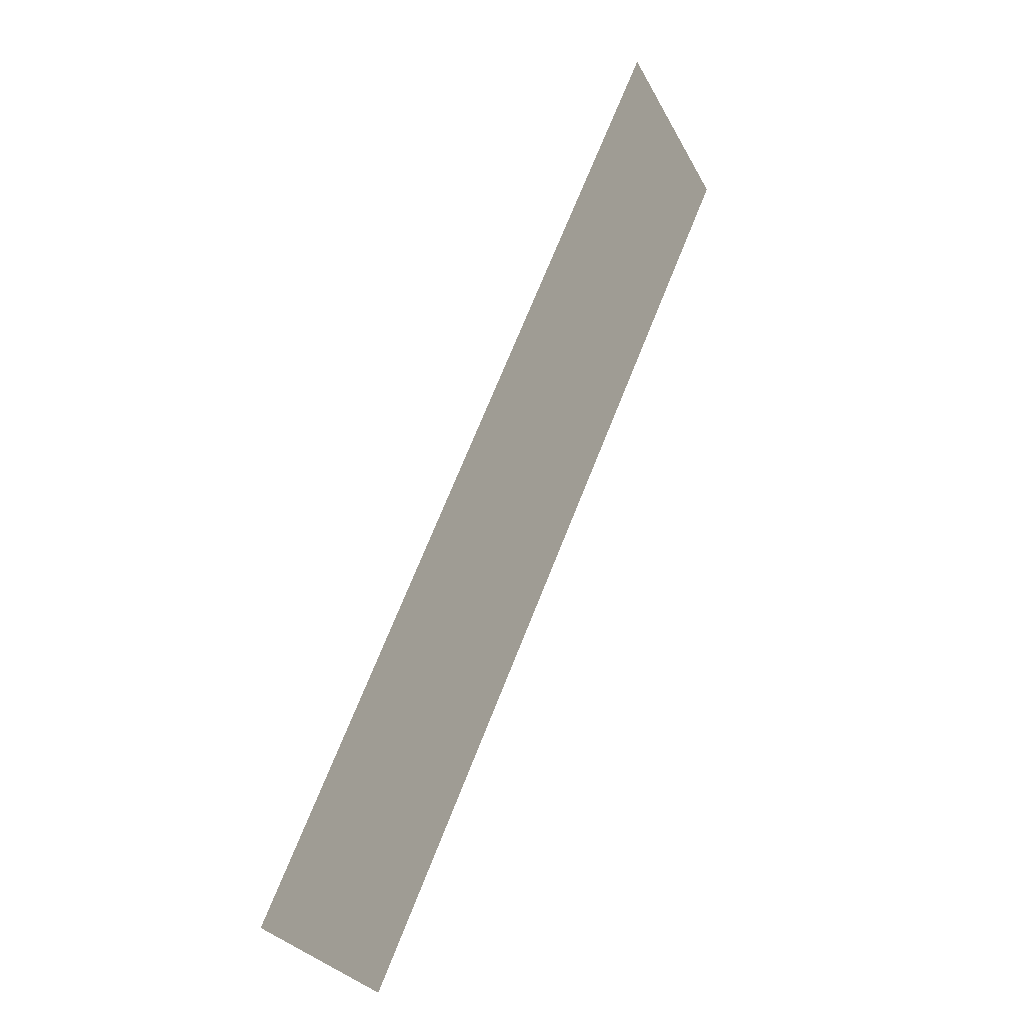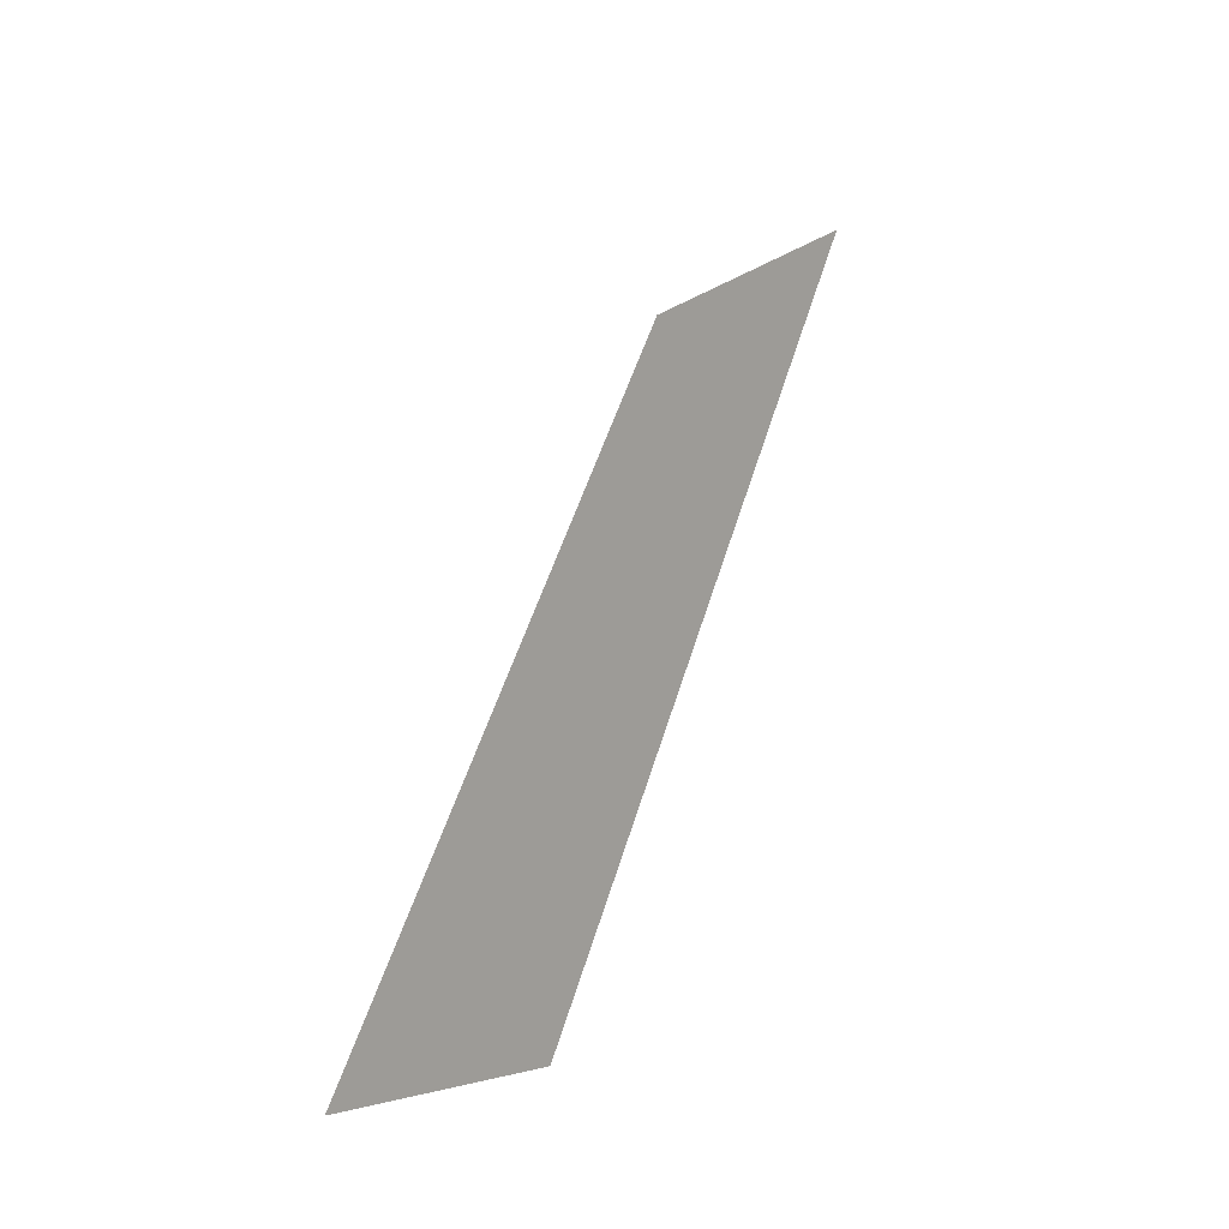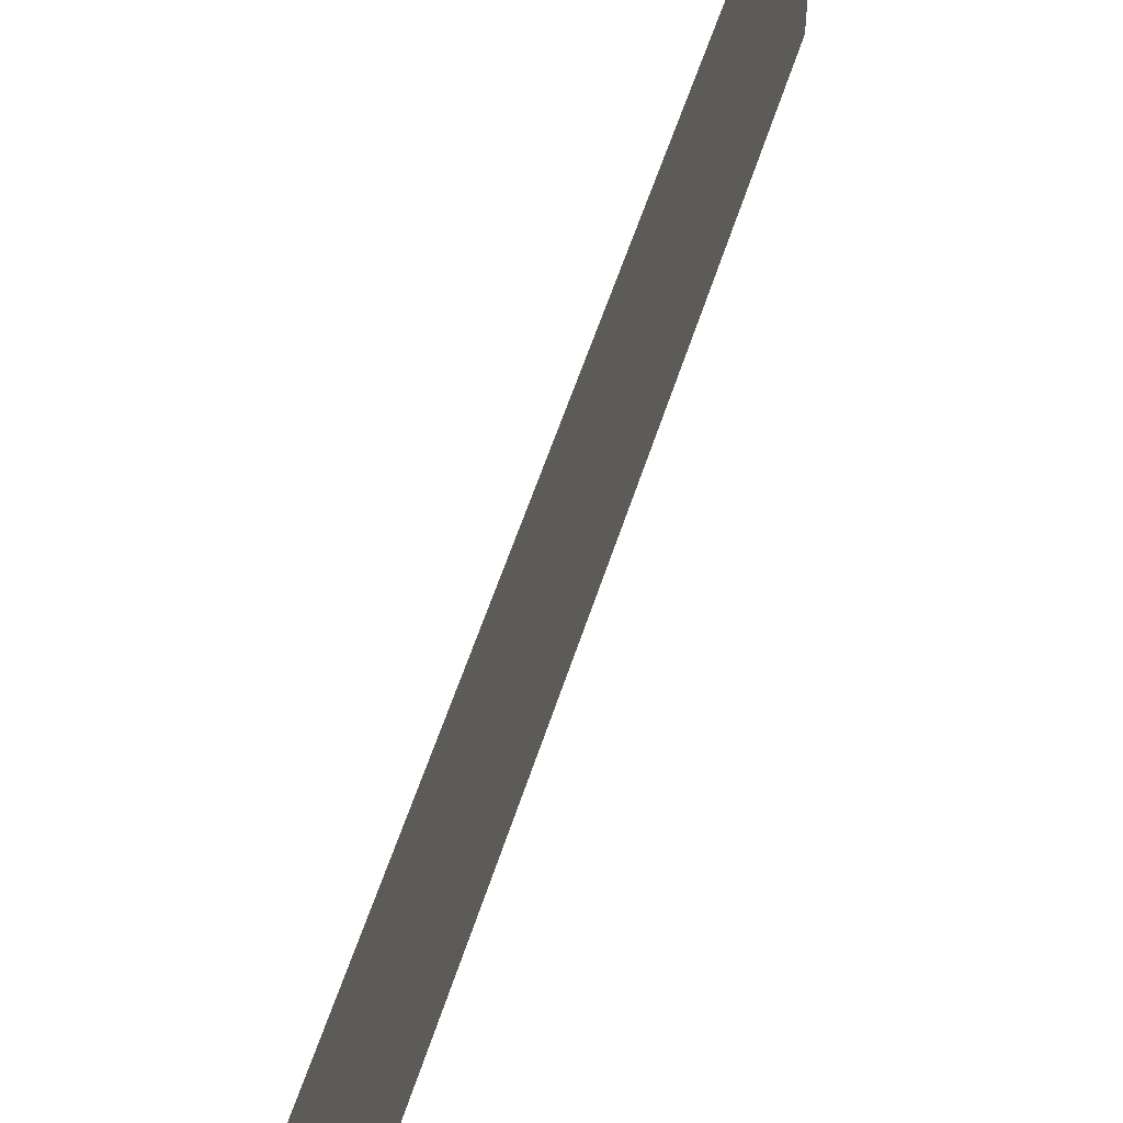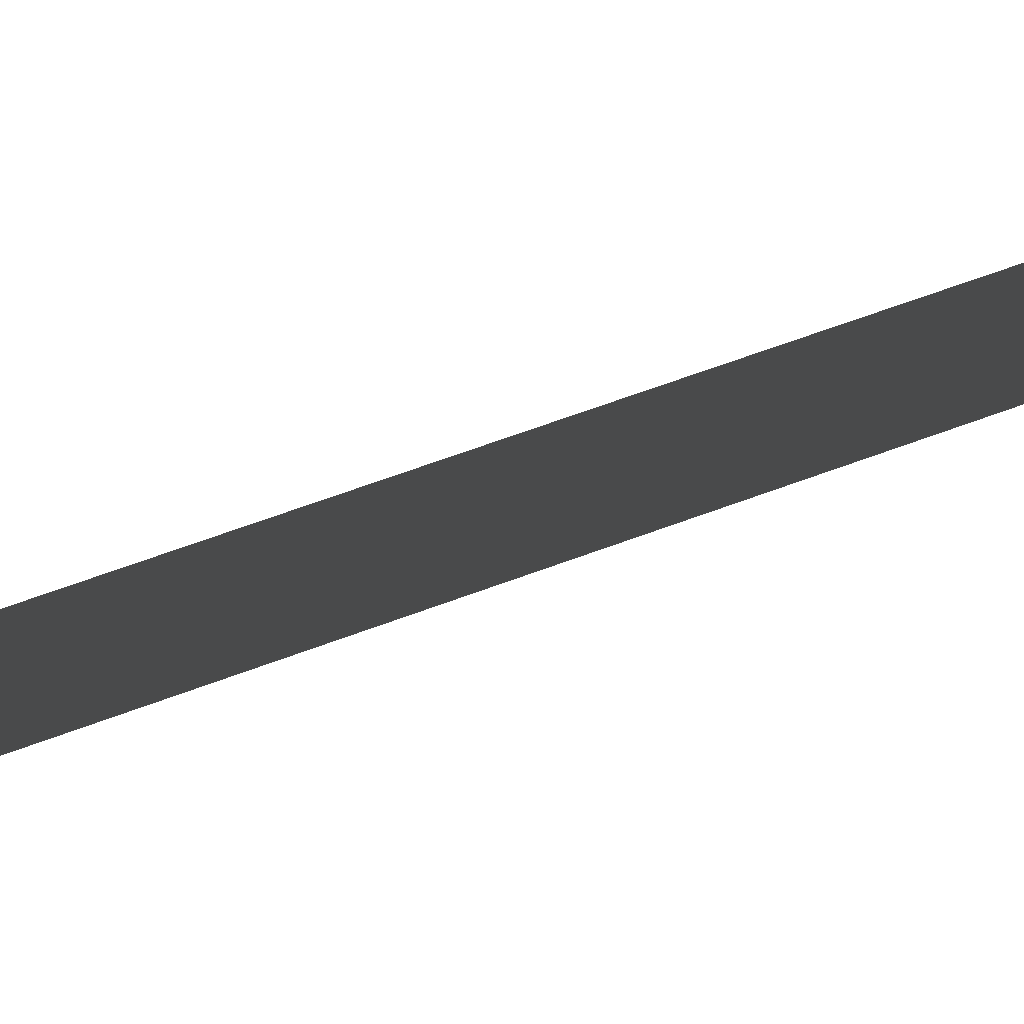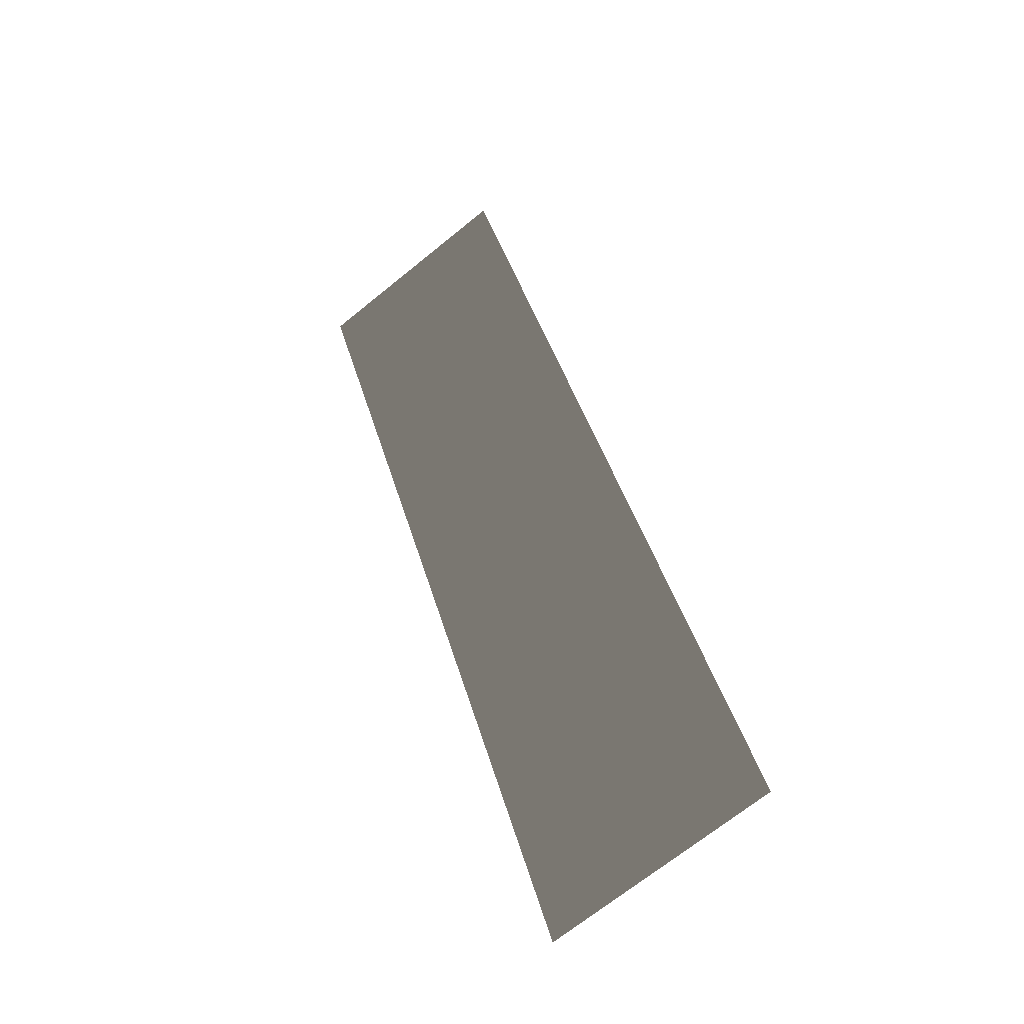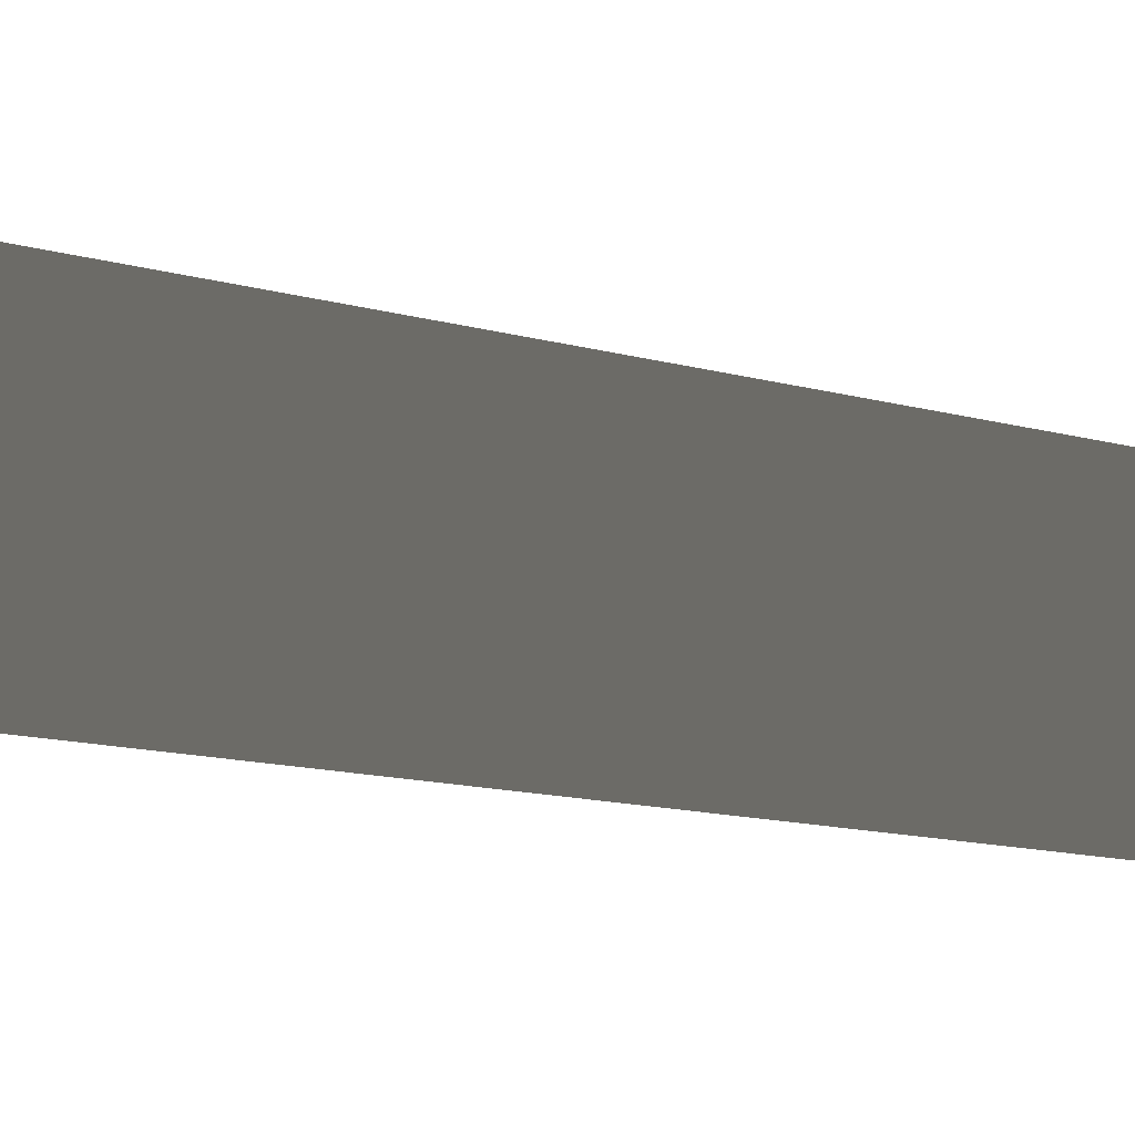
<metadata>
{"format":"obj","ext":"obj","renderer":"f3d","projection":"perspective","resolution":1024,"background":"white","views":[{"elev":-30.0,"azim":-156.1,"up":"+Z"},{"elev":-25.2,"azim":131.4,"up":"+Z"},{"elev":54.3,"azim":-6.6,"up":"+Y"},{"elev":70.0,"azim":46.3,"up":"+Y"},{"elev":-69.8,"azim":-51.0,"up":"+Z"},{"elev":-13.8,"azim":34.6,"up":"+Y"}]}
</metadata>
<code>
v 90.12 0 20.79
v 90.12 13.2 20.79
v 112.7 0 -30.63
v 112.7 13.2 -30.63
g Group_001
f 1 2 4 3

</code>
